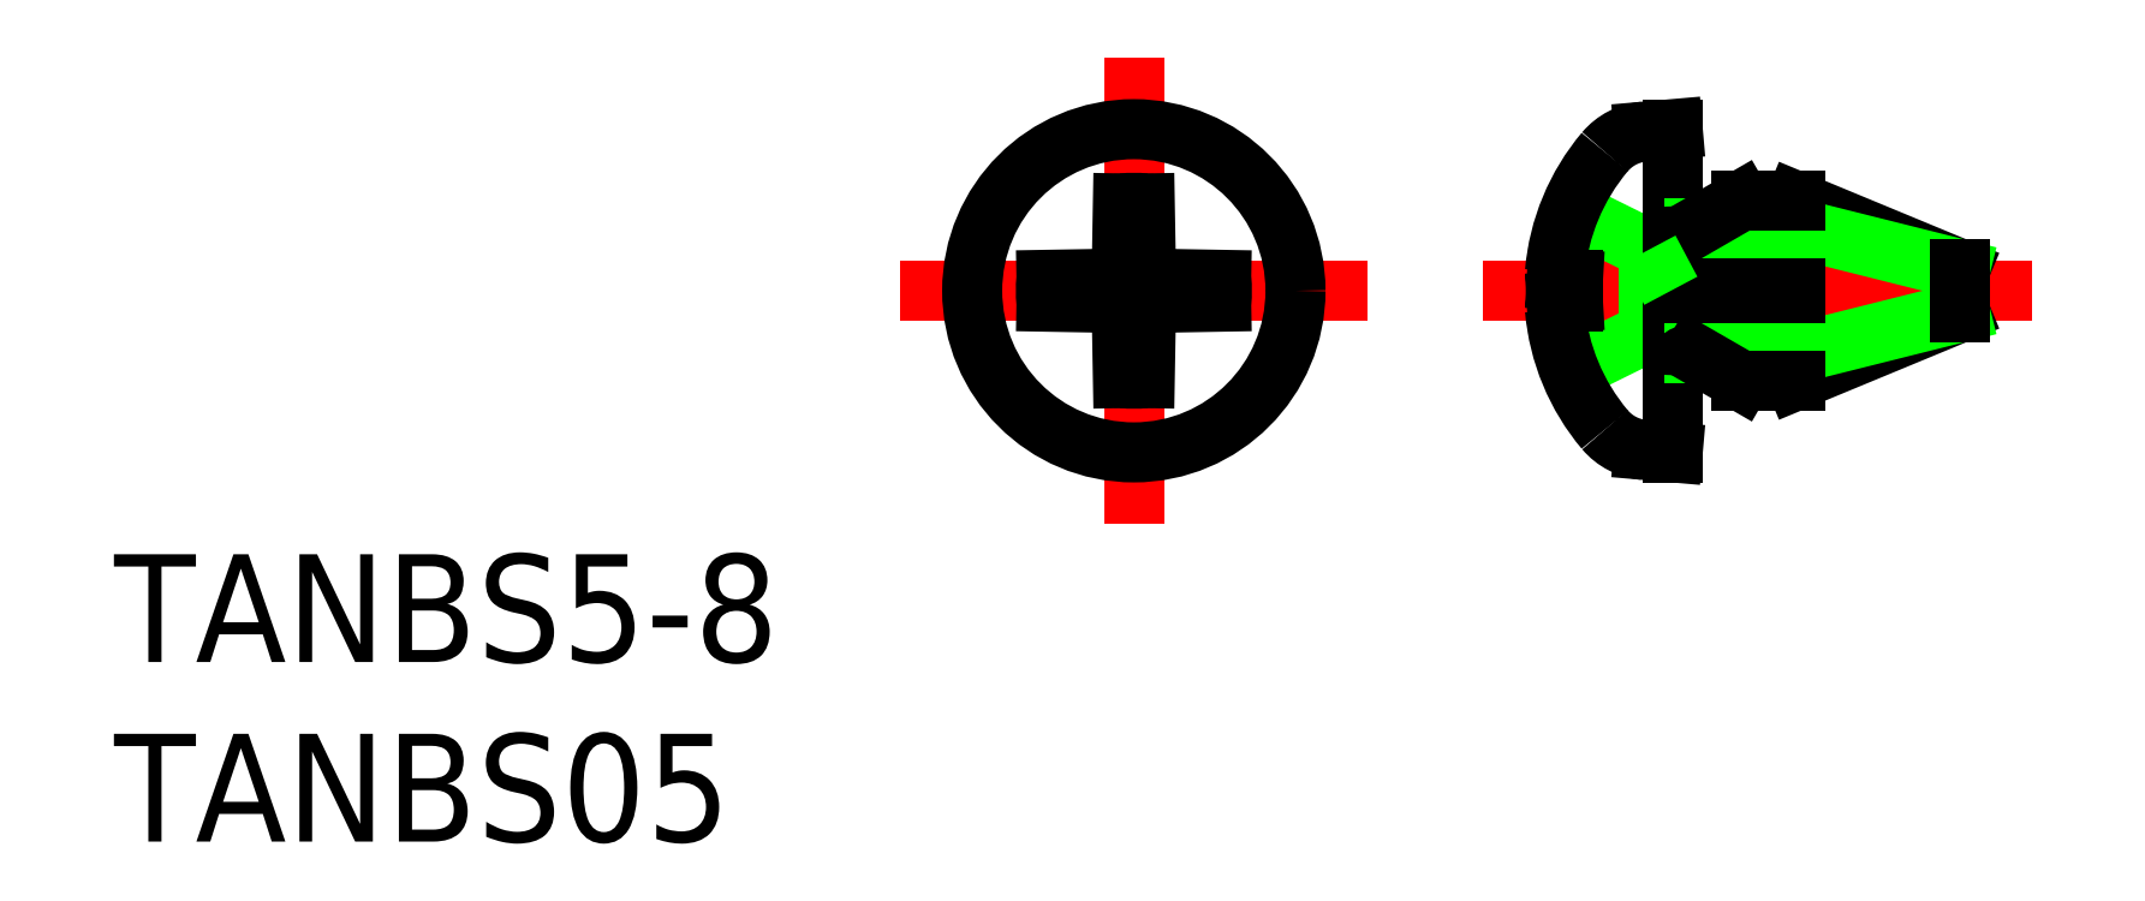
<metadata>
{"format":"dxf","ext":"dxf","renderer":"ezdxf+matplotlib","layout":"modelspace","background":"white","min_lineweight":24,"dpi":150}
</metadata>
<code>
0
SECTION
2
ENTITIES
0
TEXT
8
0
10
-28.38
20
-15.34
30
0
40
3
1
TANBS05
0
TEXT
8
0
10
-28.38
20
-10.34
30
0
40
3
1
TANBS5-8
0
LINE
8
CENTER
10
0
20
-6.5
30
0
11
0
21
6.5
31
0
0
LINE
8
0
10
0.3308
20
-0.9248
30
0
11
0.5197
21
-0.5197
31
0
0
LINE
8
0
10
0.3308
20
0.9248
30
0
11
0.5197
21
0.5197
31
0
0
LINE
8
CENTER
10
6.5
20
0
30
0
11
-6.5
21
0
31
0
0
CIRCLE
8
0
10
0
20
0
30
0
40
4.5
0
LINE
8
0
10
-0.3308
20
-0.9248
30
0
11
-0.5197
21
-0.5197
31
0
0
ARC
8
0
10
0
20
0
30
0
40
2.45
50
262.9
51
277.1
0
LINE
8
0
10
-0.3308
20
-0.9248
30
0
11
-0.3045
21
-2.431
31
0
0
LINE
8
0
10
0.3308
20
-0.9248
30
0
11
0.3045
21
-2.431
31
0
0
ARC
8
0
10
0
20
0
30
0
40
2.45
50
172.9
51
187.1
0
ARC
8
0
10
0
20
0
30
0
40
2.45
50
82.86
51
97.14
0
LINE
8
0
10
-0.9248
20
-0.3308
30
0
11
-2.431
21
-0.3045
31
0
0
LINE
8
0
10
-0.9248
20
-0.3308
30
0
11
-0.5197
21
-0.5197
31
0
0
LINE
8
0
10
0.3308
20
0.9248
30
0
11
0.3045
21
2.431
31
0
0
LINE
8
0
10
-0.3308
20
0.9248
30
0
11
-0.5197
21
0.5197
31
0
0
LINE
8
0
10
-0.9248
20
0.3308
30
0
11
-2.431
21
0.3045
31
0
0
LINE
8
0
10
-0.9248
20
0.3308
30
0
11
-0.5197
21
0.5197
31
0
0
LINE
8
0
10
-0.3308
20
0.9248
30
0
11
-0.3045
21
2.431
31
0
0
ARC
8
0
10
0
20
0
30
0
40
2.45
50
352.9
51
7.14
0
LINE
8
0
10
0.9248
20
-0.3308
30
0
11
0.5197
21
-0.5197
31
0
0
LINE
8
0
10
0.9248
20
-0.3308
30
0
11
2.431
21
-0.3045
31
0
0
LINE
8
0
10
0.9248
20
0.3308
30
0
11
0.5197
21
0.5197
31
0
0
LINE
8
0
10
0.9248
20
0.3308
30
0
11
2.431
21
0.3045
31
0
0
LINE
8
CENTER
10
25
20
9e-16
30
0
11
9.723
21
9e-16
31
0
0
LINE
8
0
10
12.13
20
2.236
30
0
11
14.34
21
1.145
31
0
0
LINE
8
0
10
12.13
20
-2.236
30
0
11
14.34
21
-1.145
31
0
0
ARC
8
0
10
17.7
20
8e-15
30
0
40
6
50
185
51
220.1
0
ARC
8
0
10
17.7
20
8e-15
30
0
40
6
50
139.9
51
175
0
LINE
8
0
10
12.22
20
0.3045
30
0
11
12.22
21
-0.3045
31
0
0
ARC
8
0
10
12.13
20
-0.5245
30
0
40
0.406
50
151.5
51
179.3
0
ARC
8
0
10
12.13
20
0.5245
30
0
40
0.406
50
180.7
51
208.5
0
LINE
8
0
10
11.77
20
-0.3308
30
0
11
12.22
21
-0.3045
31
0
0
LINE
8
0
10
11.77
20
0.3308
30
0
11
12.22
21
0.3045
31
0
0
LINE
8
0
10
18.41
20
-2.5
30
0
11
23
21
-0.6
31
0
0
LINE
8
0
10
18.41
20
2.5
30
0
11
23
21
0.6
31
0
0
LINE
8
0
10
18.41
20
-1.75
30
0
11
23
21
-0.6
31
0
0
LINE
8
0
10
18.41
20
1.75
30
0
11
23
21
0.6
31
0
0
LINE
8
0
10
18.41
20
-2.5
30
0
11
18.41
21
2.5
31
0
0
LINE
8
0
10
14.95
20
1.51e-14
30
0
11
14.34
21
-1.145
31
0
0
LINE
8
0
10
14.34
20
1.145
30
0
11
14.34
21
-1.145
31
0
0
LINE
8
0
10
15
20
-4.5
30
0
11
15
21
4.5
31
0
0
LINE
8
0
10
15.6
20
1.75
30
0
11
15.6
21
-1.75
31
0
0
LINE
8
0
10
16.9
20
2.5
30
0
11
16.9
21
-2.5
31
0
0
LINE
8
0
10
15.6
20
-1.75
30
0
11
18.41
21
-1.75
31
0
0
LINE
8
0
10
15.6
20
-1.75
30
0
11
16.9
21
-2.5
31
0
0
LINE
8
0
10
14.2
20
-4.43
30
0
11
15
21
-4.5
31
0
0
ARC
8
0
10
14.34
20
-2.836
30
0
40
1.6
50
220.1
51
265
0
ARC
8
0
10
15.6
20
-2.35
30
0
40
0.6
50
90
51
180
0
LINE
8
0
10
16.9
20
-2.5
30
0
11
18.41
21
-2.5
31
0
0
LINE
8
0
10
15.6
20
1.75
30
0
11
18.41
21
1.75
31
0
0
LINE
8
0
10
15.6
20
1.75
30
0
11
16.9
21
2.5
31
0
0
LINE
8
0
10
14.2
20
4.43
30
0
11
15
21
4.5
31
0
0
ARC
8
0
10
14.34
20
2.836
30
0
40
1.6
50
95
51
139.9
0
ARC
8
0
10
15.6
20
2.35
30
0
40
0.6
50
180
51
270
0
LINE
8
0
10
14.95
20
8e-15
30
0
11
14.34
21
1.145
31
0
0
LINE
8
0
10
16.9
20
2.5
30
0
11
18.41
21
2.5
31
0
0
LINE
8
0
10
23
20
0.6
30
0
11
23
21
-0.6
31
0
0
ENDSEC
0
EOF

</code>
